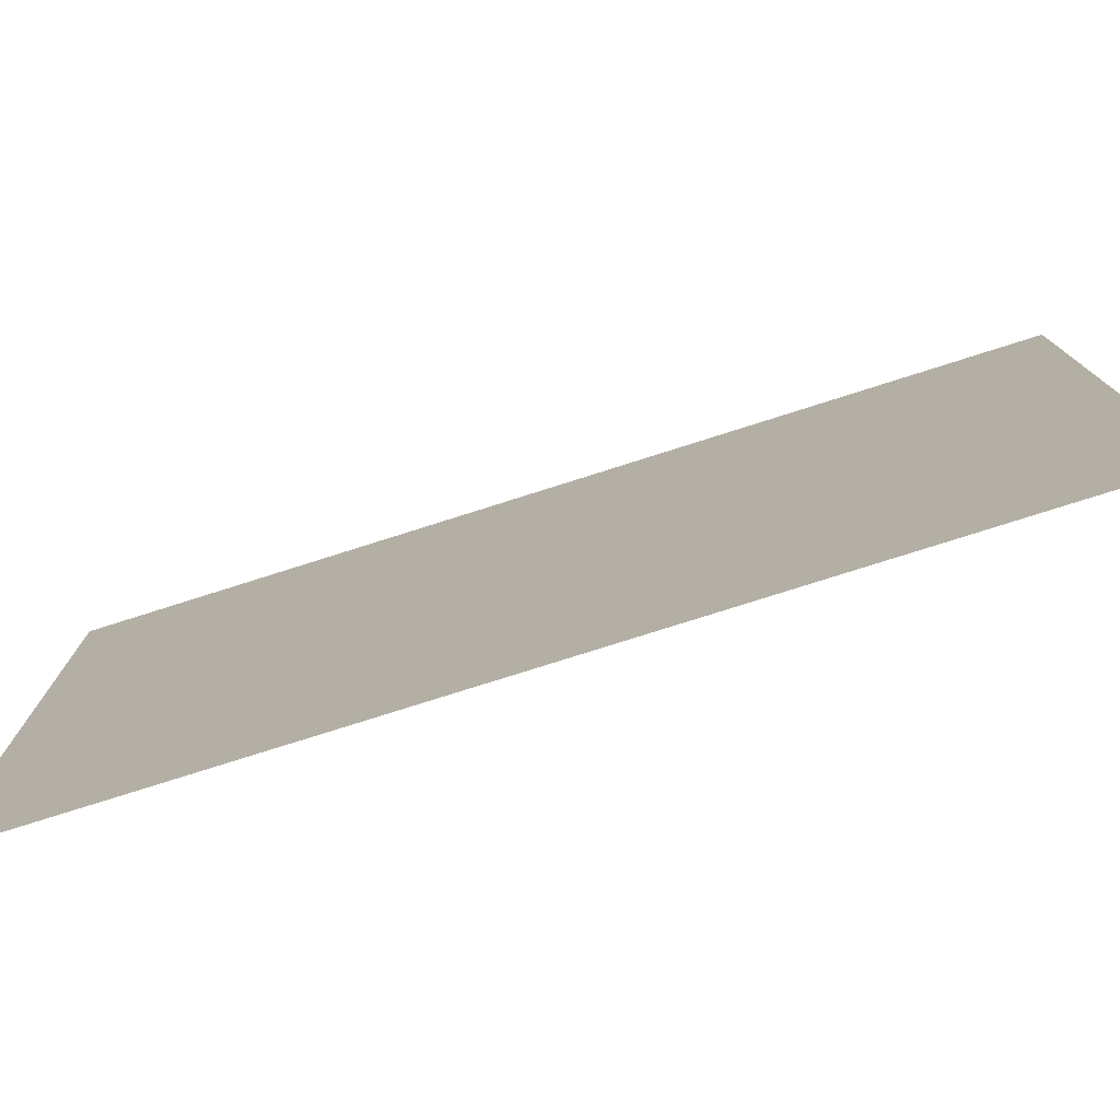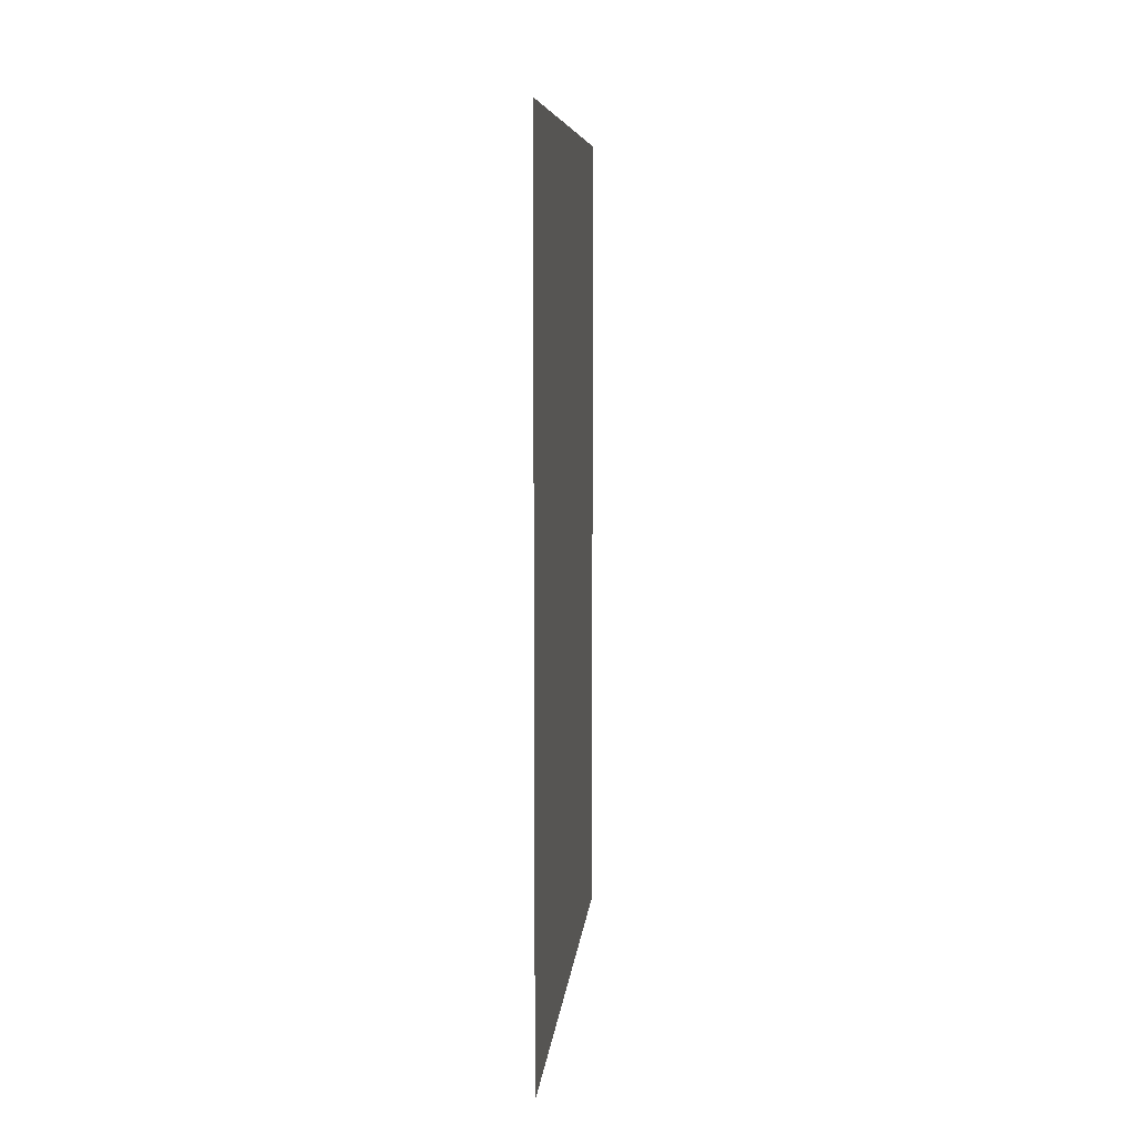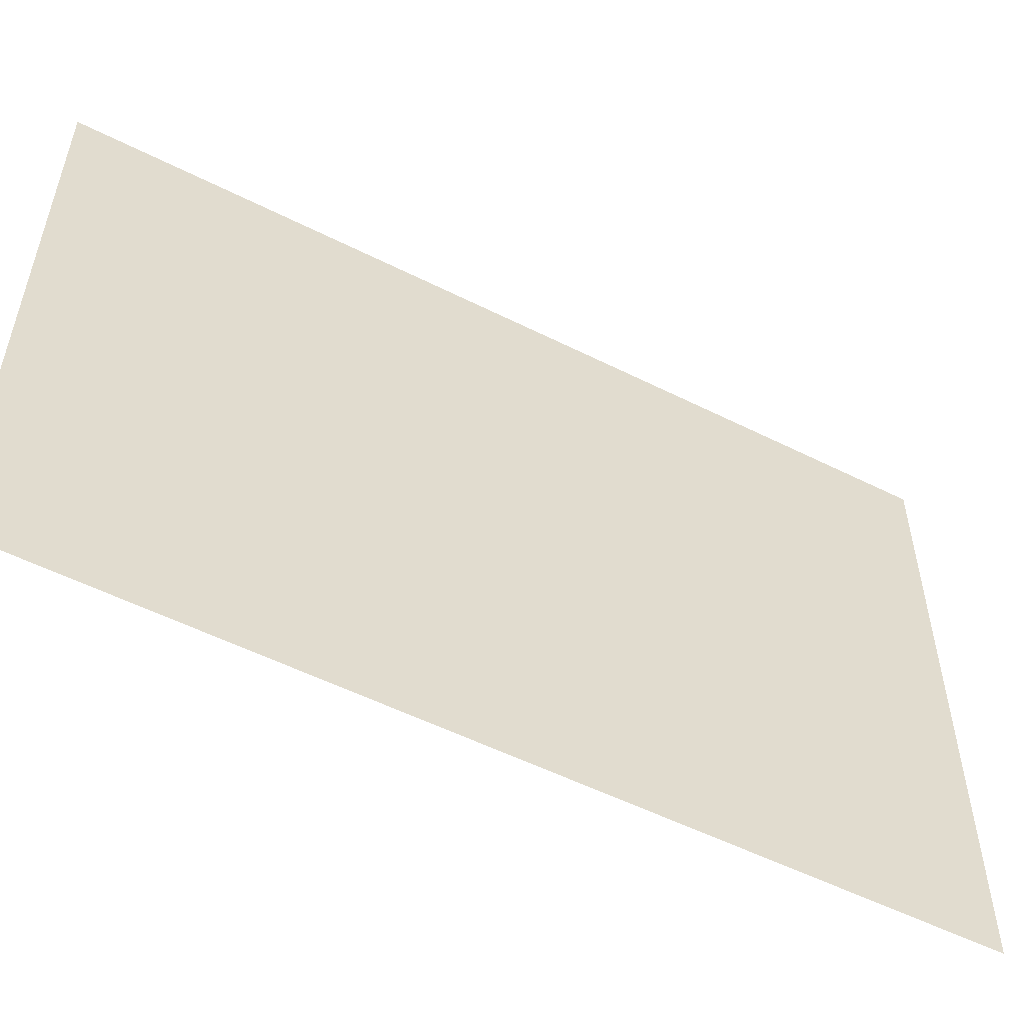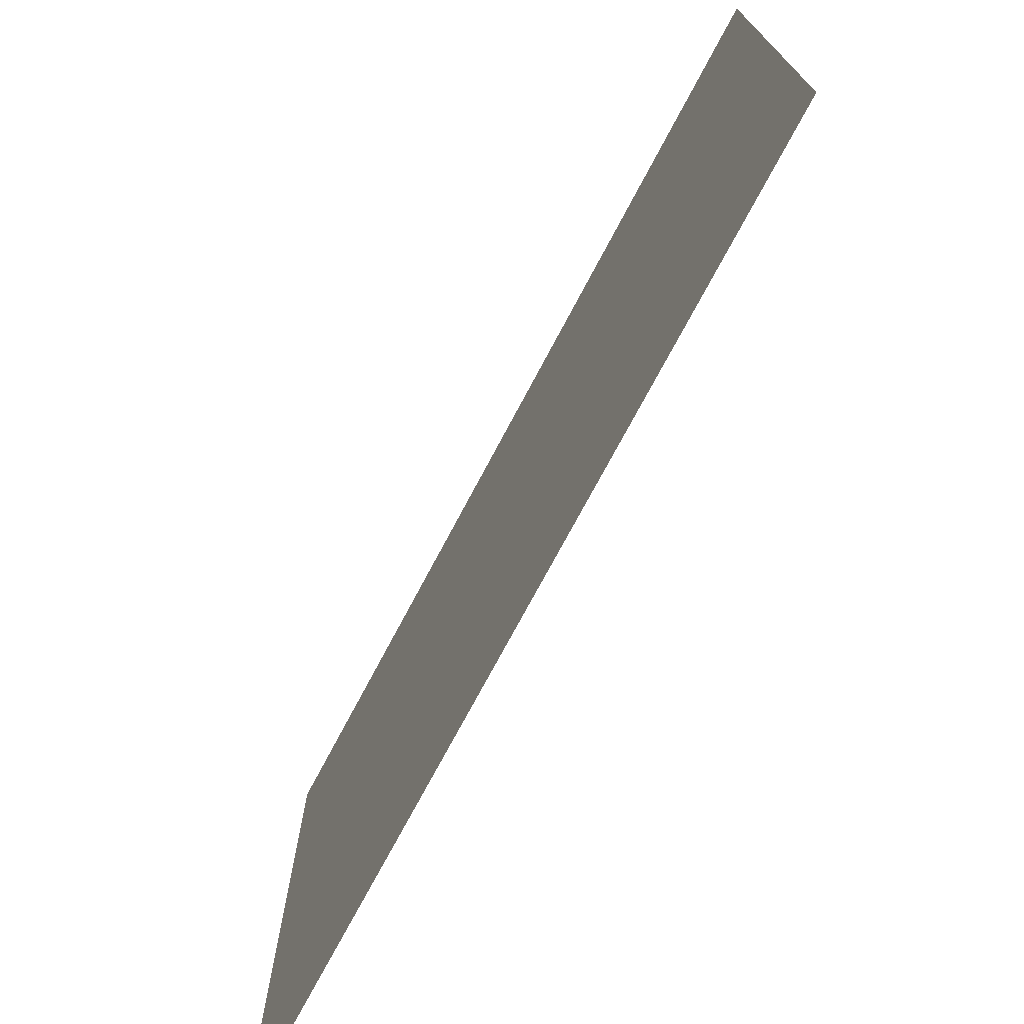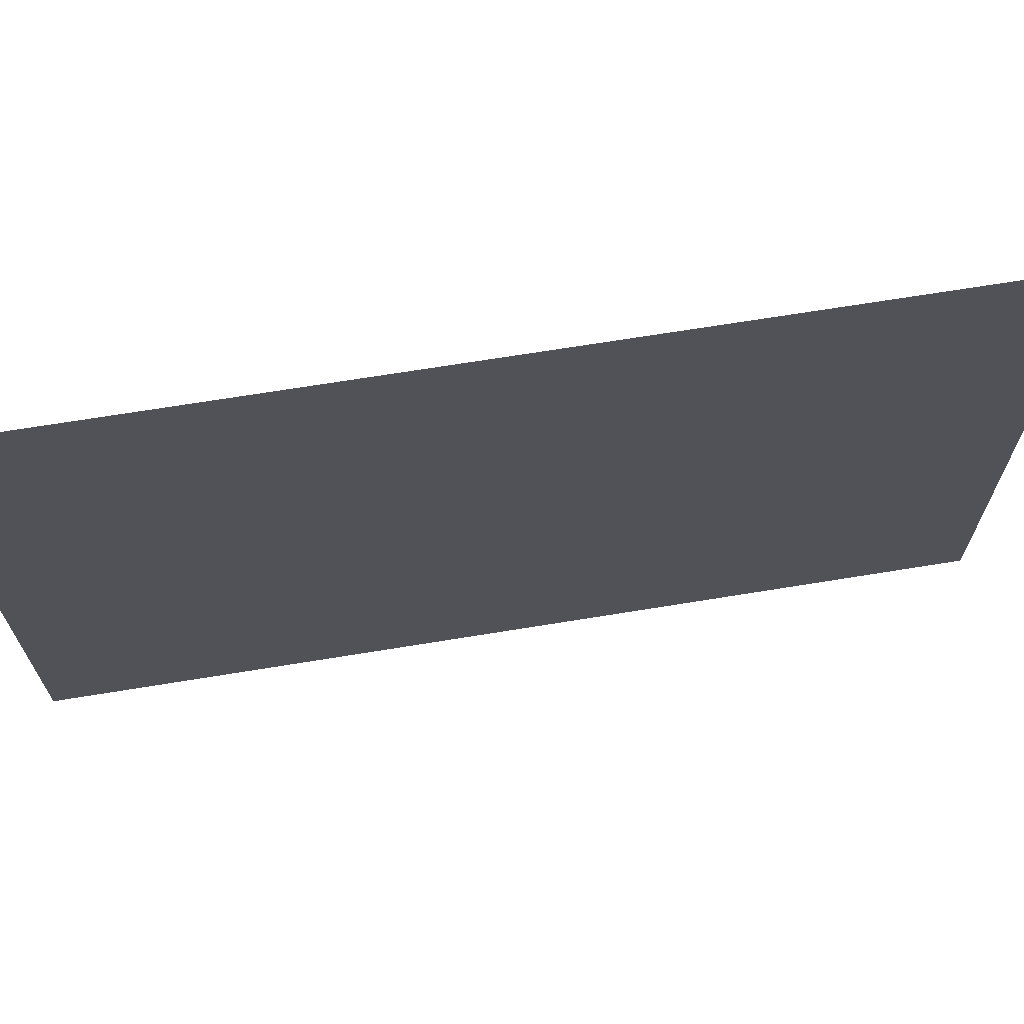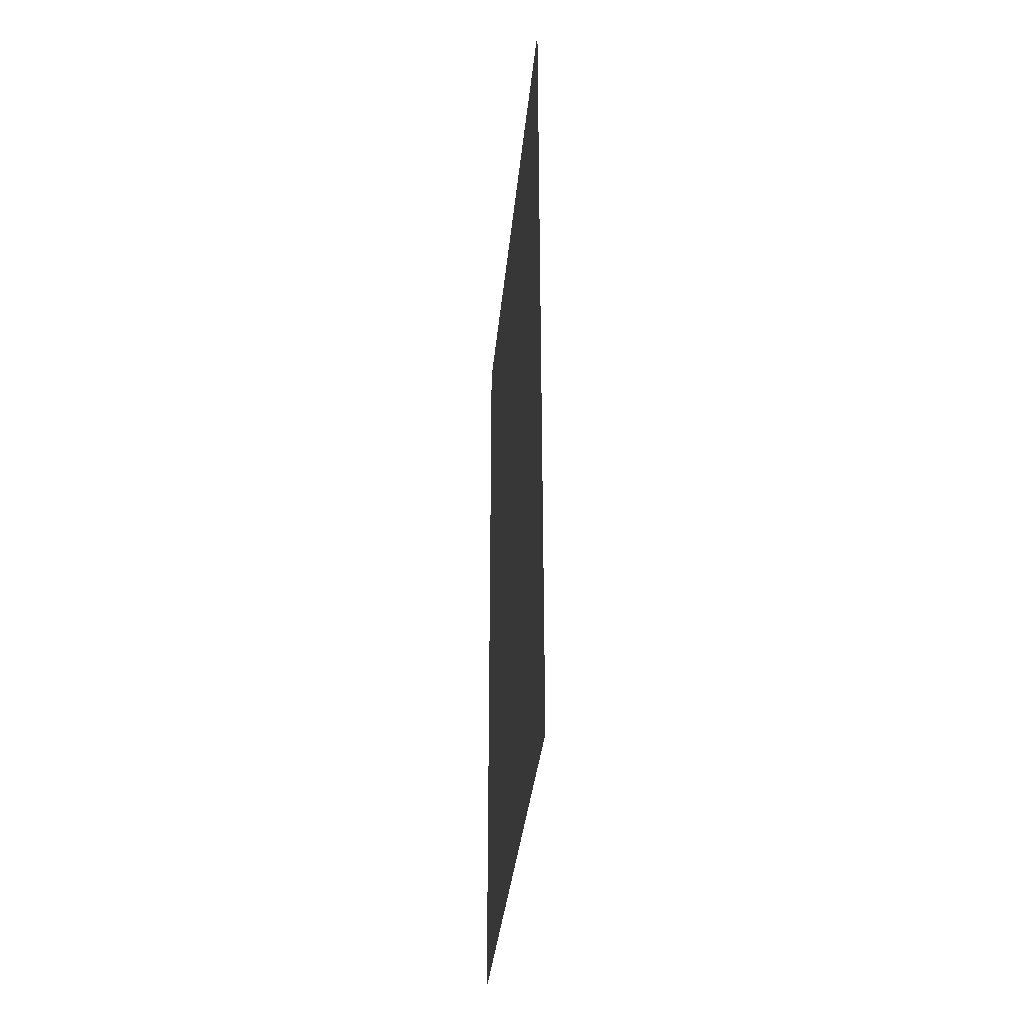
<metadata>
{"format":"obj","ext":"obj","renderer":"f3d","projection":"perspective","resolution":1024,"background":"white","views":[{"elev":-77.6,"azim":-72.4,"up":"+Z"},{"elev":7.8,"azim":-174.6,"up":"+Y"},{"elev":-54.2,"azim":61.9,"up":"+Z"},{"elev":-73.3,"azim":-27.9,"up":"+Z"},{"elev":68.5,"azim":80.7,"up":"+Z"},{"elev":-34.4,"azim":-5.3,"up":"+Y"}]}
</metadata>
<code>
g default
v 15.52 7.889 2.601
v 15.52 8.631 2.601
v 15.52 9.373 2.601
v 15.52 10.11 2.601
v 15.52 10.86 2.601
v 15.52 11.6 2.601
v 15.52 12.34 2.601
v 15.52 13.08 2.601
v 15.52 13.82 2.601
v 15.52 14.56 2.601
v 15.52 15.31 2.601
v 15.52 7.889 2.081
v 15.52 8.631 2.081
v 15.52 9.373 2.081
v 15.52 10.11 2.081
v 15.52 10.86 2.081
v 15.52 11.6 2.081
v 15.52 12.34 2.081
v 15.52 13.08 2.081
v 15.52 13.82 2.081
v 15.52 14.56 2.081
v 15.52 15.31 2.081
v 15.52 7.889 1.561
v 15.52 8.631 1.561
v 15.52 9.373 1.561
v 15.52 10.11 1.561
v 15.52 10.86 1.561
v 15.52 11.6 1.561
v 15.52 12.34 1.561
v 15.52 13.08 1.561
v 15.52 13.82 1.561
v 15.52 14.56 1.561
v 15.52 15.31 1.561
v 15.52 7.889 1.04
v 15.52 8.631 1.04
v 15.52 9.373 1.04
v 15.52 10.11 1.04
v 15.52 10.86 1.04
v 15.52 11.6 1.04
v 15.52 12.34 1.04
v 15.52 13.08 1.04
v 15.52 13.82 1.04
v 15.52 14.56 1.04
v 15.52 15.31 1.04
v 15.52 7.889 0.5202
v 15.52 8.631 0.5202
v 15.52 9.373 0.5202
v 15.52 10.11 0.5202
v 15.52 10.86 0.5202
v 15.52 11.6 0.5202
v 15.52 12.34 0.5202
v 15.52 13.08 0.5202
v 15.52 13.82 0.5202
v 15.52 14.56 0.5202
v 15.52 15.31 0.5202
v 15.52 7.889 0
v 15.52 8.631 0
v 15.52 9.373 0
v 15.52 10.11 0
v 15.52 10.86 0
v 15.52 11.6 0
v 15.52 12.34 0
v 15.52 13.08 0
v 15.52 13.82 0
v 15.52 14.56 0
v 15.52 15.31 0
v 15.52 7.889 -0.5202
v 15.52 8.631 -0.5202
v 15.52 9.373 -0.5202
v 15.52 10.11 -0.5202
v 15.52 10.86 -0.5202
v 15.52 11.6 -0.5202
v 15.52 12.34 -0.5202
v 15.52 13.08 -0.5202
v 15.52 13.82 -0.5202
v 15.52 14.56 -0.5202
v 15.52 15.31 -0.5202
v 15.52 7.889 -1.04
v 15.52 8.631 -1.04
v 15.52 9.373 -1.04
v 15.52 10.11 -1.04
v 15.52 10.86 -1.04
v 15.52 11.6 -1.04
v 15.52 12.34 -1.04
v 15.52 13.08 -1.04
v 15.52 13.82 -1.04
v 15.52 14.56 -1.04
v 15.52 15.31 -1.04
v 15.52 7.889 -1.561
v 15.52 8.631 -1.561
v 15.52 9.373 -1.561
v 15.52 10.11 -1.561
v 15.52 10.86 -1.561
v 15.52 11.6 -1.561
v 15.52 12.34 -1.561
v 15.52 13.08 -1.561
v 15.52 13.82 -1.561
v 15.52 14.56 -1.561
v 15.52 15.31 -1.561
v 15.52 7.889 -2.081
v 15.52 8.631 -2.081
v 15.52 9.373 -2.081
v 15.52 10.11 -2.081
v 15.52 10.86 -2.081
v 15.52 11.6 -2.081
v 15.52 12.34 -2.081
v 15.52 13.08 -2.081
v 15.52 13.82 -2.081
v 15.52 14.56 -2.081
v 15.52 15.31 -2.081
v 15.52 7.889 -2.601
v 15.52 8.631 -2.601
v 15.52 9.373 -2.601
v 15.52 10.11 -2.601
v 15.52 10.86 -2.601
v 15.52 11.6 -2.601
v 15.52 12.34 -2.601
v 15.52 13.08 -2.601
v 15.52 13.82 -2.601
v 15.52 14.56 -2.601
v 15.52 15.31 -2.601
g pPlane253
f 1 2 13 12
f 2 3 14 13
f 3 4 15 14
f 4 5 16 15
f 5 6 17 16
f 6 7 18 17
f 7 8 19 18
f 8 9 20 19
f 9 10 21 20
f 10 11 22 21
f 12 13 24 23
f 13 14 25 24
f 14 15 26 25
f 15 16 27 26
f 16 17 28 27
f 17 18 29 28
f 18 19 30 29
f 19 20 31 30
f 20 21 32 31
f 21 22 33 32
f 23 24 35 34
f 24 25 36 35
f 25 26 37 36
f 26 27 38 37
f 27 28 39 38
f 28 29 40 39
f 29 30 41 40
f 30 31 42 41
f 31 32 43 42
f 32 33 44 43
f 34 35 46 45
f 35 36 47 46
f 36 37 48 47
f 37 38 49 48
f 38 39 50 49
f 39 40 51 50
f 40 41 52 51
f 41 42 53 52
f 42 43 54 53
f 43 44 55 54
f 45 46 57 56
f 46 47 58 57
f 47 48 59 58
f 48 49 60 59
f 49 50 61 60
f 50 51 62 61
f 51 52 63 62
f 52 53 64 63
f 53 54 65 64
f 54 55 66 65
f 56 57 68 67
f 57 58 69 68
f 58 59 70 69
f 59 60 71 70
f 60 61 72 71
f 61 62 73 72
f 62 63 74 73
f 63 64 75 74
f 64 65 76 75
f 65 66 77 76
f 67 68 79 78
f 68 69 80 79
f 69 70 81 80
f 70 71 82 81
f 71 72 83 82
f 72 73 84 83
f 73 74 85 84
f 74 75 86 85
f 75 76 87 86
f 76 77 88 87
f 78 79 90 89
f 79 80 91 90
f 80 81 92 91
f 81 82 93 92
f 82 83 94 93
f 83 84 95 94
f 84 85 96 95
f 85 86 97 96
f 86 87 98 97
f 87 88 99 98
f 89 90 101 100
f 90 91 102 101
f 91 92 103 102
f 92 93 104 103
f 93 94 105 104
f 94 95 106 105
f 95 96 107 106
f 96 97 108 107
f 97 98 109 108
f 98 99 110 109
f 100 101 112 111
f 101 102 113 112
f 102 103 114 113
f 103 104 115 114
f 104 105 116 115
f 105 106 117 116
f 106 107 118 117
f 107 108 119 118
f 108 109 120 119
f 109 110 121 120

</code>
